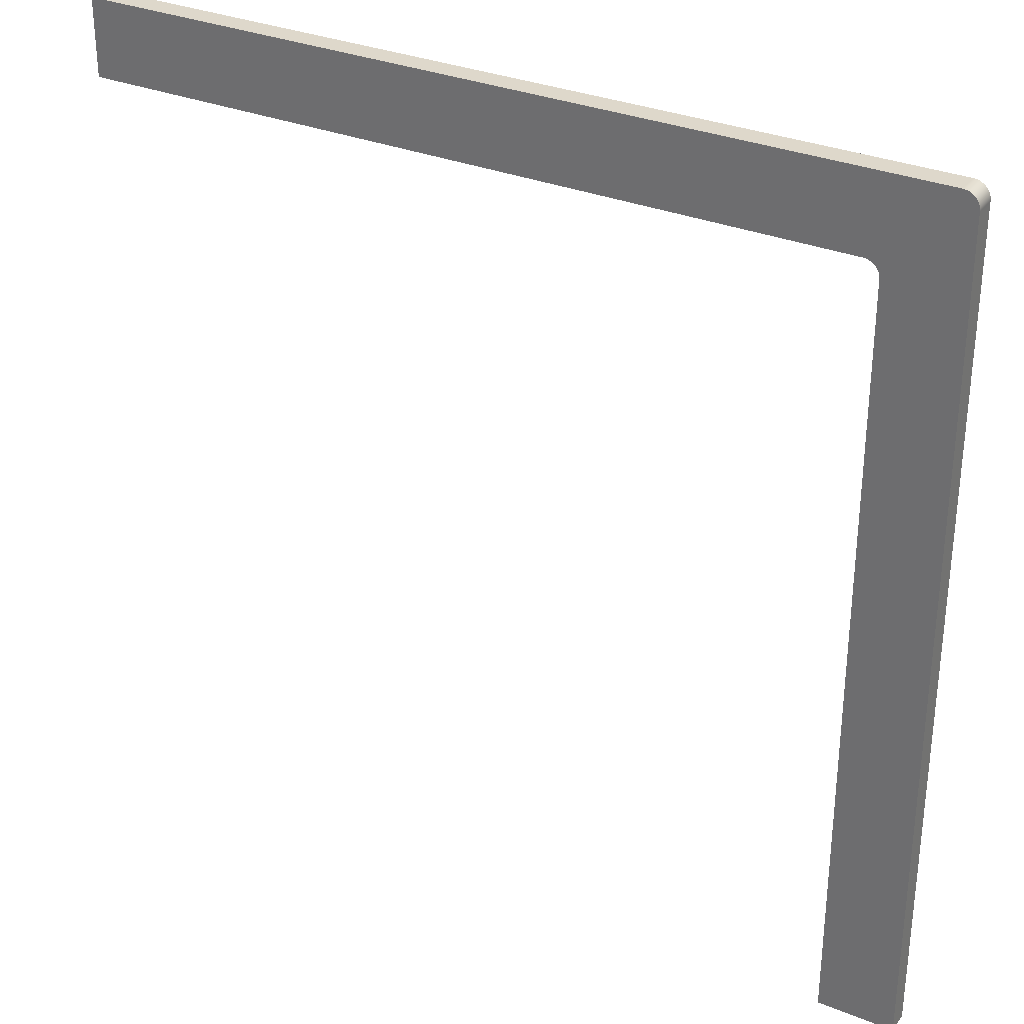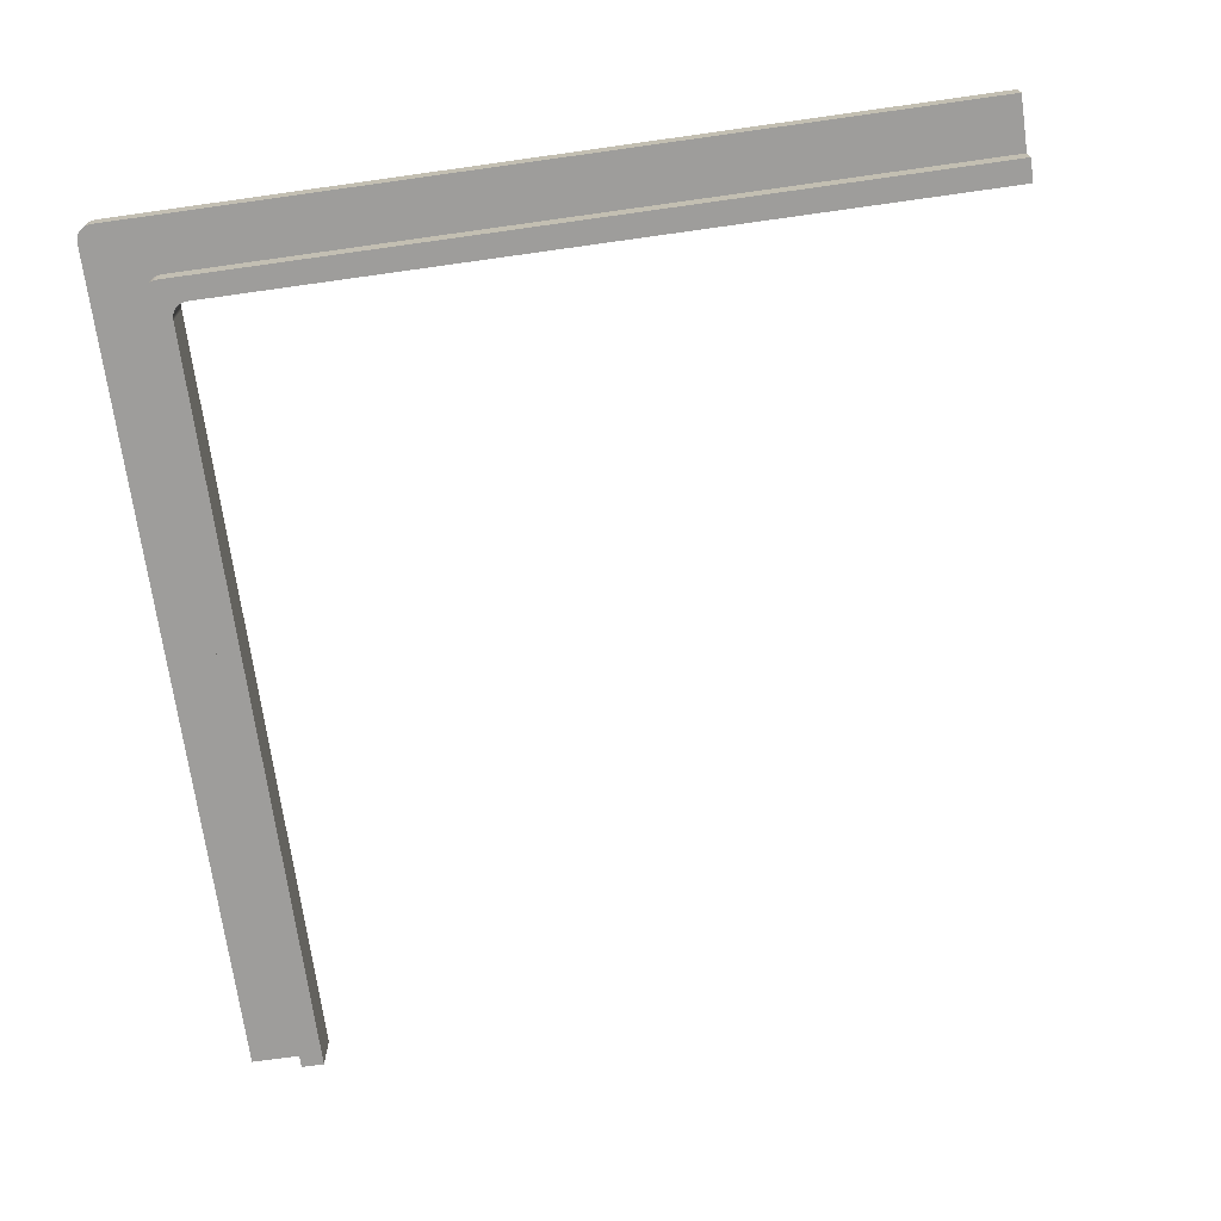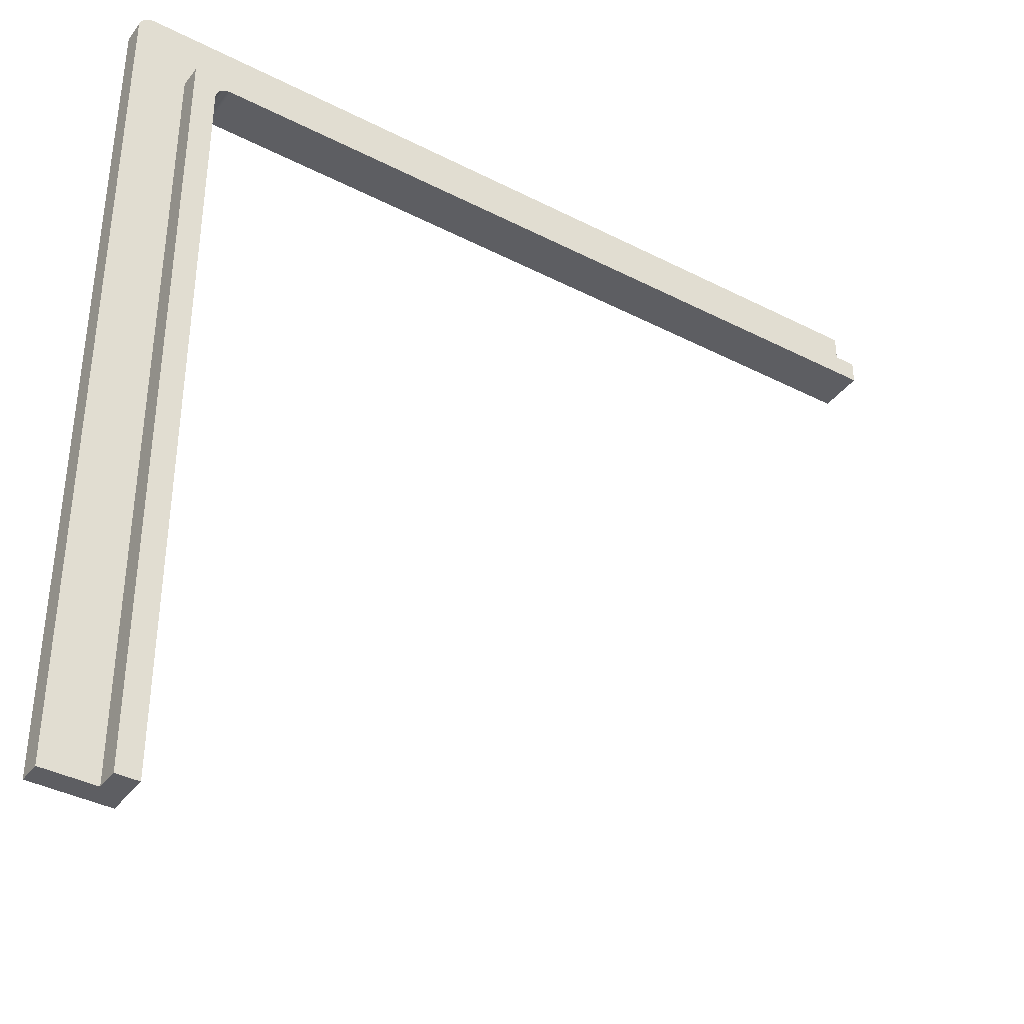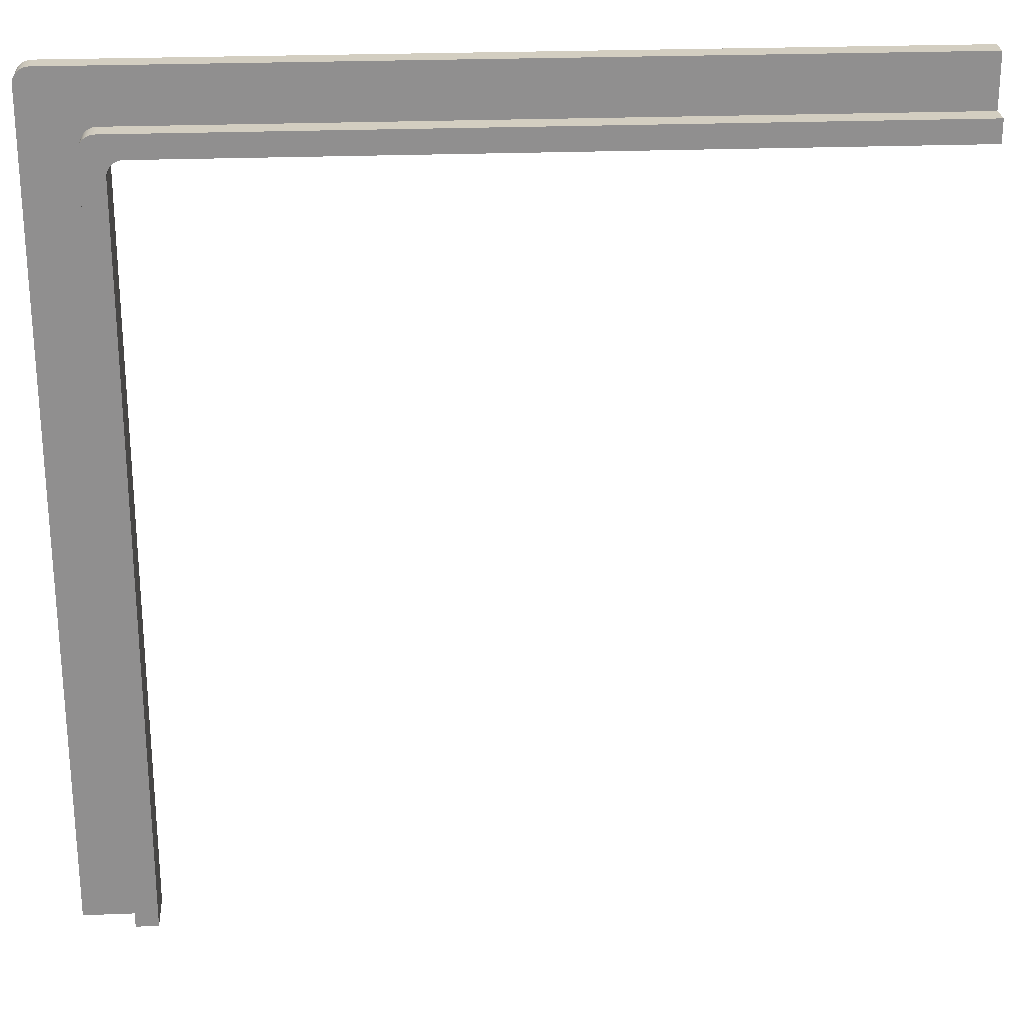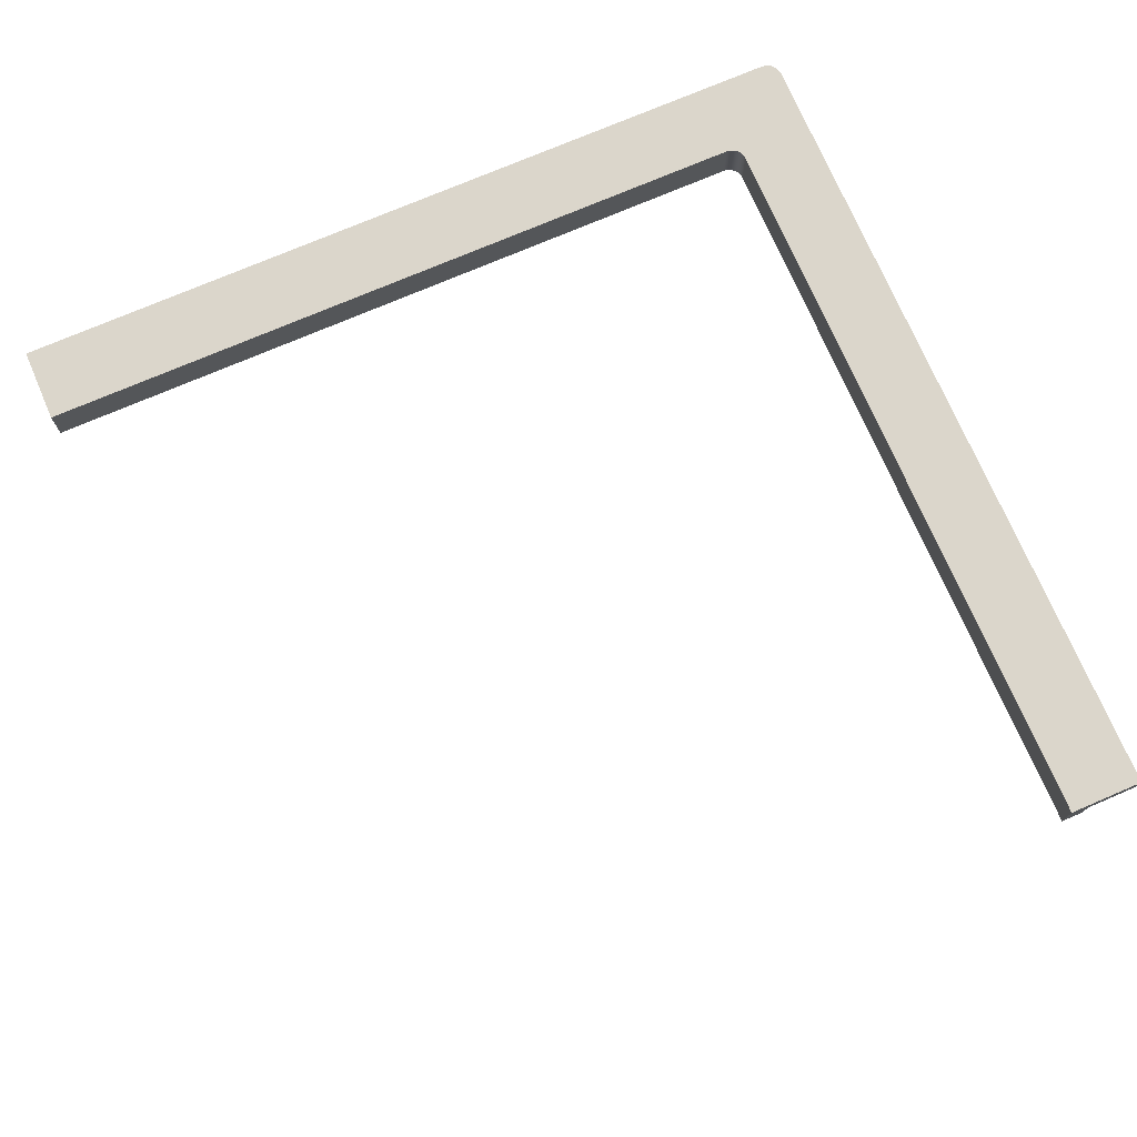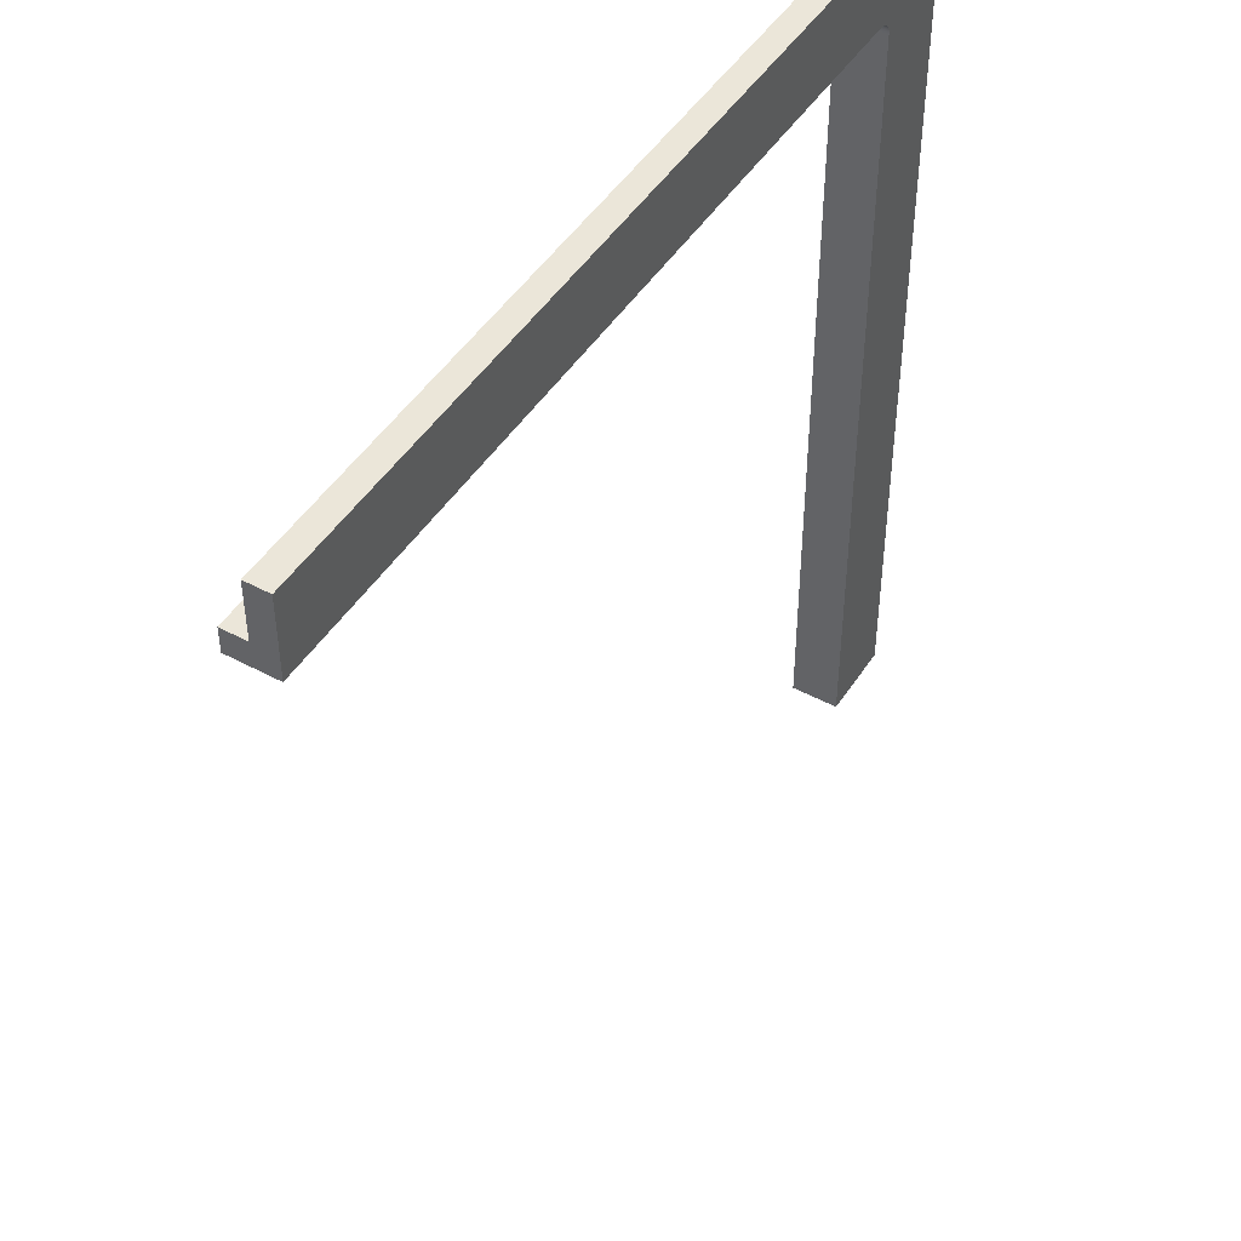
<metadata>
{"format":"obj","ext":"obj","renderer":"f3d","projection":"perspective","resolution":1024,"background":"white","views":[{"elev":31.6,"azim":-150.0,"up":"+Z"},{"elev":-70.7,"azim":8.0,"up":"+Y"},{"elev":-38.6,"azim":-32.9,"up":"+Z"},{"elev":24.9,"azim":-3.6,"up":"+Z"},{"elev":73.5,"azim":156.7,"up":"+Y"},{"elev":47.2,"azim":121.3,"up":"+Z"}]}
</metadata>
<code>
g default
v -17.34 -0.25 17.78
v -17.4 -0.25 17.77
v -17.47 -0.25 17.75
v -17.53 -0.25 17.72
v -17.58 -0.25 17.68
v -17.62 -0.25 17.63
v -17.65 -0.25 17.57
v -17.67 -0.25 17.5
v -17.68 -0.25 17.44
v -18.52 -0.25 18.97
v -18.59 -0.25 18.96
v -18.66 -0.25 18.94
v -18.72 -0.25 18.91
v -18.77 -0.25 18.87
v -18.81 -0.25 18.82
v -18.84 -0.25 18.76
v -18.86 -0.25 18.69
v -18.87 -0.25 18.62
v -17.68 0.25 17.44
v -17.67 0.25 17.5
v -17.65 0.25 17.57
v -17.62 0.25 17.63
v -17.58 0.25 17.68
v -17.53 0.25 17.72
v -17.47 0.25 17.75
v -17.4 0.25 17.77
v -17.34 0.25 17.78
v -18.52 0.25 18.97
v -18.59 0.25 18.96
v -18.66 0.25 18.94
v -18.72 0.25 18.91
v -18.77 0.25 18.87
v -18.81 0.25 18.82
v -18.84 0.25 18.76
v -18.86 0.25 18.69
v -18.87 0.25 18.62
v -17.17 0.25 16.93
v -17.17 0.25 16.99
v -17.15 0.25 17.06
v -17.12 0.25 17.12
v -17.07 0.25 17.17
v -17.02 0.25 17.21
v -16.96 0.25 17.24
v -16.9 0.25 17.26
v -16.83 0.25 17.27
v -17.17 -0.25 16.93
v -17.17 -0.25 16.99
v -17.15 -0.25 17.06
v -17.12 -0.25 17.12
v -17.07 -0.25 17.17
v -17.02 -0.25 17.21
v -16.96 -0.25 17.24
v -16.9 -0.25 17.26
v -16.83 -0.25 17.27
v -17.34 -0.7662 17.78
v -17.4 -0.7662 17.77
v -17.47 -0.7662 17.75
v -17.53 -0.7662 17.72
v -17.58 -0.7662 17.68
v -17.62 -0.7662 17.63
v -17.65 -0.7662 17.57
v -17.67 -0.7662 17.5
v -17.68 -0.7662 17.44
v -16.83 -0.7662 17.27
v -16.9 -0.7662 17.26
v -16.96 -0.7662 17.24
v -17.02 -0.7662 17.21
v -17.07 -0.7662 17.17
v -17.12 -0.7662 17.12
v -17.15 -0.7662 17.06
v -17.17 -0.7662 16.99
v -17.17 -0.7662 16.93
v -18.87 -0.25 0
v -18.87 0.25 0
v -17.68 0.25 0
v -17.17 0.25 0
v -17.17 -0.25 0
v -17.17 -0.7662 1e-06
v -17.68 -0.7662 -1e-06
v -17.68 -0.25 0
v 0 -0.25 18.97
v 0 0.25 18.97
v 0 0.25 17.78
v 0 0.25 17.27
v 0 -0.25 17.27
v 0 -0.7662 17.27
v 0 -0.7662 17.78
v 0 -0.25 17.78
g pCube1
f 27 26 28
f 28 26 29
f 26 25 29
f 29 25 30
f 25 24 30
f 30 24 31
f 24 23 31
f 31 23 32
f 22 33 23
f 23 33 32
f 21 34 22
f 22 34 33
f 20 35 21
f 21 35 34
f 19 36 20
f 20 36 35
f 10 81 28
f 28 81 82
f 88 81 1
f 1 81 10
f 83 27 82
f 82 27 28
f 27 83 45
f 45 83 84
f 86 87 64
f 64 87 55
f 45 84 54
f 54 84 85
f 87 88 55
f 55 88 1
f 54 85 64
f 64 85 86
f 8 9 62
f 62 9 63
f 7 8 61
f 61 8 62
f 6 7 60
f 60 7 61
f 5 6 59
f 59 6 60
f 4 5 58
f 58 5 59
f 3 4 57
f 57 4 58
f 1 2 55
f 55 2 56
f 2 3 56
f 56 3 57
f 9 8 18
f 18 8 17
f 8 7 17
f 17 7 16
f 7 6 16
f 16 6 15
f 6 5 15
f 15 5 14
f 4 13 5
f 5 13 14
f 3 12 4
f 4 12 13
f 2 11 3
f 3 11 12
f 1 10 2
f 2 10 11
f 26 27 44
f 44 27 45
f 25 26 43
f 43 26 44
f 24 25 42
f 42 25 43
f 23 24 41
f 41 24 42
f 23 41 22
f 22 41 40
f 22 40 21
f 21 40 39
f 20 38 19
f 19 38 37
f 21 39 20
f 20 39 38
f 18 17 36
f 36 17 35
f 17 16 35
f 35 16 34
f 16 15 34
f 34 15 33
f 15 14 33
f 33 14 32
f 14 13 32
f 32 13 31
f 13 12 31
f 31 12 30
f 12 11 30
f 30 11 29
f 11 10 29
f 29 10 28
f 44 45 53
f 53 45 54
f 43 44 52
f 52 44 53
f 42 43 51
f 51 43 52
f 41 42 50
f 50 42 51
f 40 41 49
f 49 41 50
f 39 40 48
f 48 40 49
f 37 38 46
f 46 38 47
f 38 39 47
f 47 39 48
f 62 63 71
f 71 63 72
f 61 62 70
f 70 62 71
f 60 61 69
f 69 61 70
f 59 60 68
f 68 60 69
f 59 68 58
f 58 68 67
f 58 67 57
f 57 67 66
f 56 65 55
f 55 65 64
f 57 66 56
f 56 66 65
f 46 47 72
f 72 47 71
f 47 48 71
f 71 48 70
f 48 49 70
f 70 49 69
f 49 50 69
f 69 50 68
f 50 51 68
f 68 51 67
f 51 52 67
f 67 52 66
f 52 53 66
f 66 53 65
f 53 54 65
f 65 54 64
f 74 73 36
f 36 73 18
f 75 74 19
f 19 74 36
f 76 75 37
f 37 75 19
f 77 76 46
f 46 76 37
f 78 77 72
f 72 77 46
f 63 79 72
f 72 79 78
f 9 80 63
f 63 80 79
f 80 9 73
f 73 9 18
f 82 81 83
f 81 88 83
f 87 86 88
f 86 85 88
f 88 85 83
f 85 84 83
f 74 75 73
f 73 75 80
f 75 76 80
f 76 77 80
f 77 78 80
f 78 79 80

</code>
